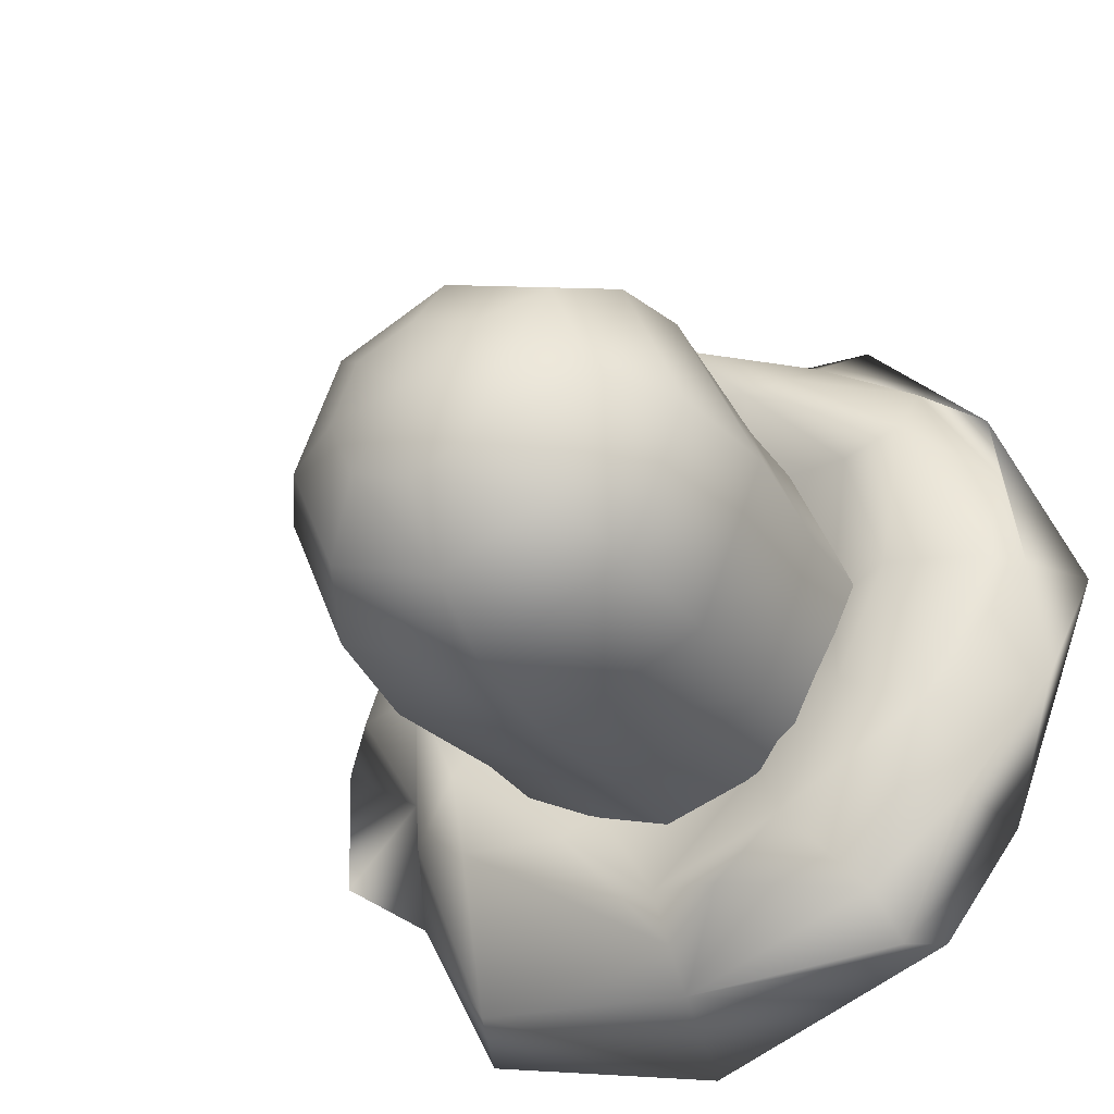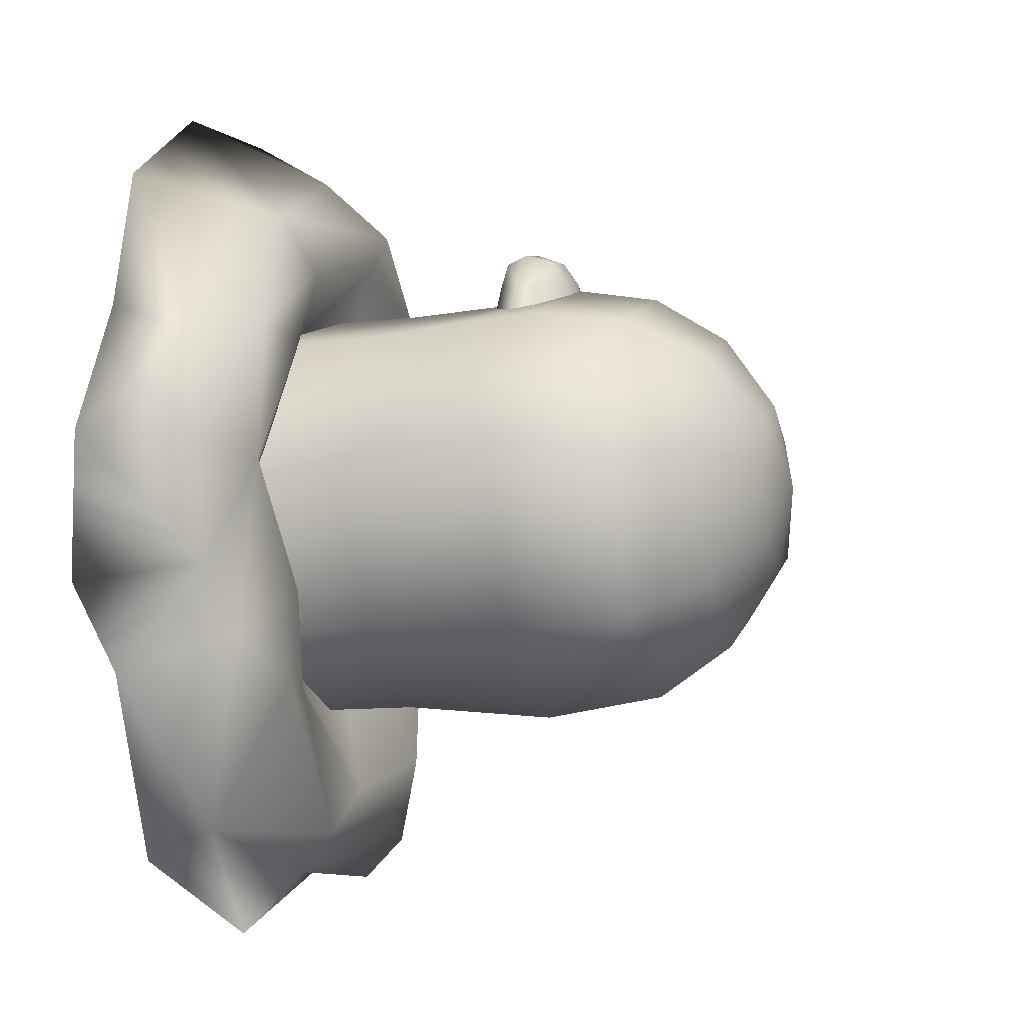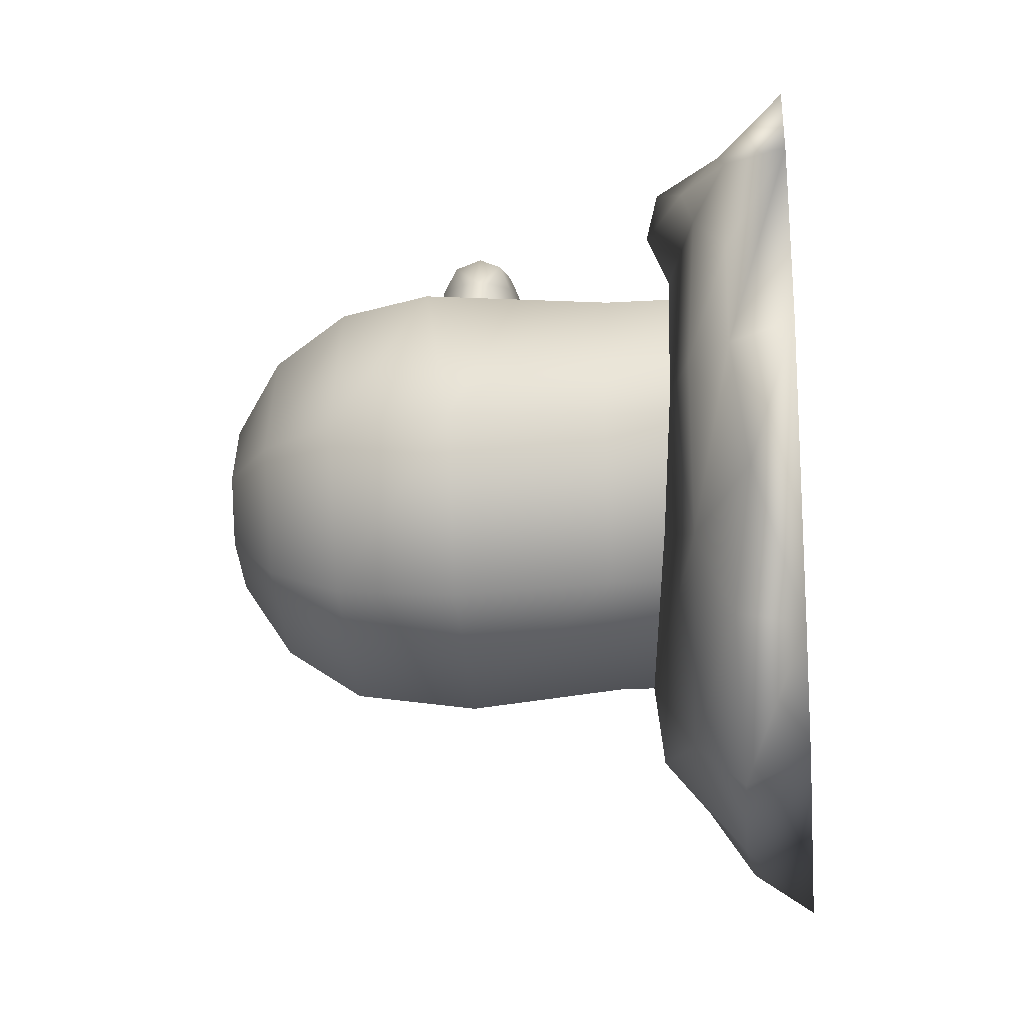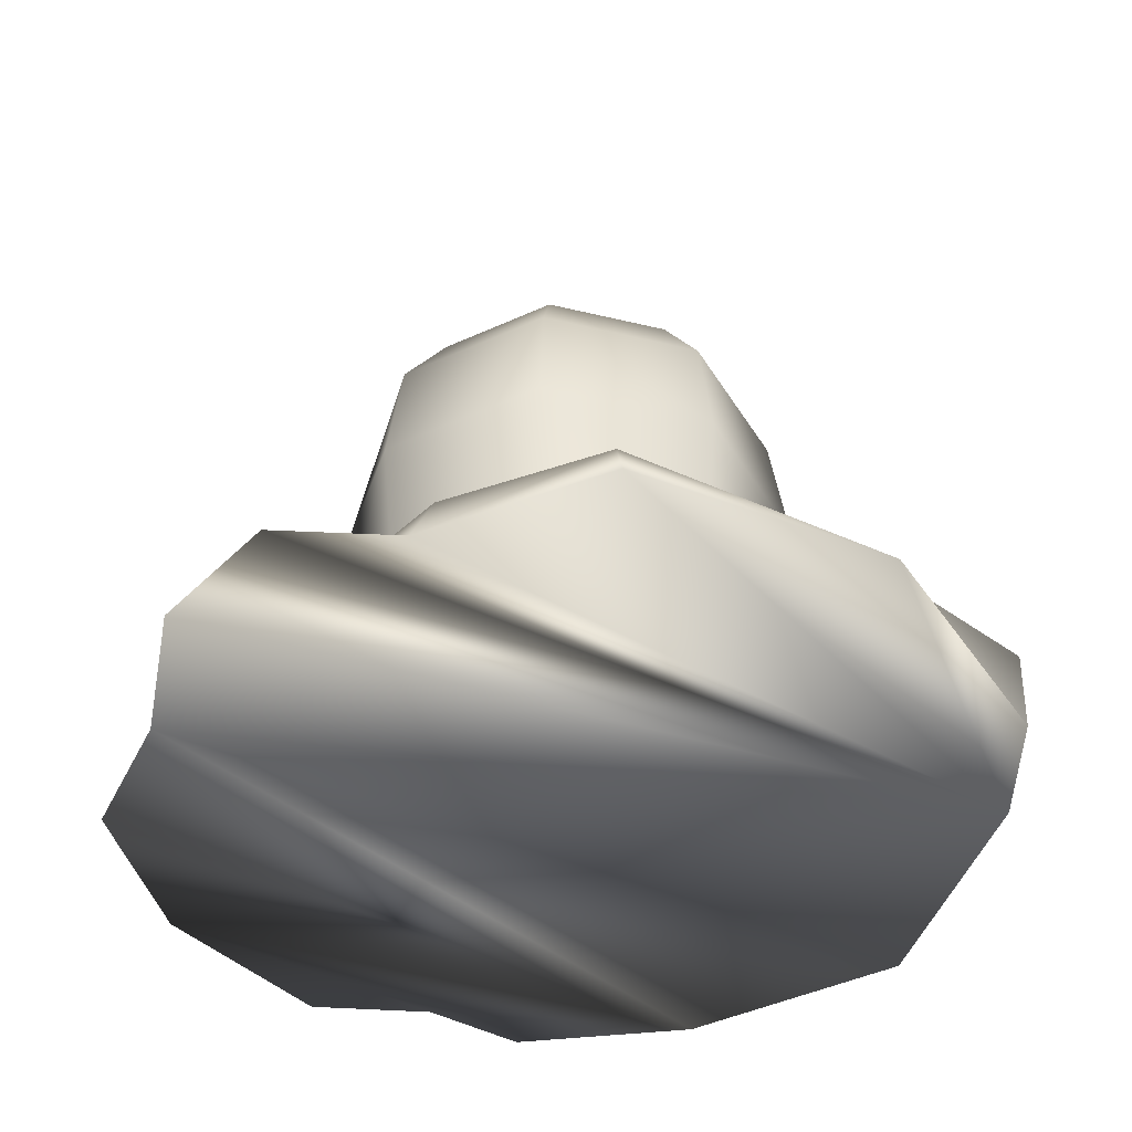
<metadata>
{"format":"obj","ext":"obj","renderer":"f3d","projection":"perspective","resolution":1024,"background":"white","views":[{"elev":-32.5,"azim":-150.5,"up":"+Z"},{"elev":-11.3,"azim":105.8,"up":"+Z"},{"elev":-21.2,"azim":-83.9,"up":"+Z"},{"elev":-42.4,"azim":141.3,"up":"+Y"}]}
</metadata>
<code>
o diglet
v 0.000673 0.002357 -0.002611
v 0.001326 -0 -0.000919
v 0.004054 -0 -0.003085
v 0.002813 0.001625 -0.005076
v 0.005268 -0 -0.006707
v 0.006153 0.001735 -0.01
v 0.007673 -0 -0.01
v 0.006725 -0 -0.01373
v 0.003034 0.002751 -0.01463
v 0.002963 0.004709 -0.01
v 0.005089 0.002357 -0.007402
v 0 0.003322 -0.005116
v 0.000802 0.005198 -0.01
v -0.002963 0.004092 -0.006316
v -0.003933 0.004421 -0.01
v -0.002963 0.004965 -0.01296
v 0.003409 -0 -0.01522
v 0.000875 0.001814 -0.01701
v 0.001075 -0 -0.01891
v -0.003034 0.00285 -0.01607
v -0.003729 -0 -0.01746
v -0.008146 -0 -0.01256
v -0.005401 0.002357 -0.01256
v -0.007457 -0 -0.006271
v -0.006369 0.001856 -0.006966
v -0.003034 0.001267 -0.002909
v -0.003729 -0 -0.001285
v 0 0.004166 -0.01387
v -0.006054 -0 -0.008603
v -0.003733 0.001735 -0.006233
v -0.005435 0.002357 -0.008239
v -0.004812 -0 -0.005154
v -0.005701 0.002357 -0.01475
v -0.007359 -0 -0.01548
v -0.007756 -0 -0.01202
v -0.005471 0.001625 -0.01149
v -0.002095 0.004709 -0.007905
v 0.001129 0.002751 -0.00458
v -0.001502 -0 -0.003191
v -0.003453 0.003322 -0.01345
v 0.00128 -0 -0.003899
v 0.004341 0.001814 -0.004422
v 0.005539 -0 -0.002941
v 0.006436 0.00285 -0.007855
v 0.00791 -0 -0.007363
v 0.008142 -0 -0.01451
v 0.006201 0.002357 -0.01256
v 0.00321 -0 -0.01846
v 0.002932 0.001856 -0.0172
v 0.003355 0.004421 -0.01333
v 0.00419 0.004965 -0.01
v 0.002735 0.00509 -0.007265
v -0.000567 0.005198 -0.009433
v -0.002506 0.001267 -0.0168
v -0.003163 -0 -0.01841
v -0.00051 0.004092 -0.01393
v 0.001165 0.001625 -0.01448
v 0.003126 0.003322 -0.01247
v 0.004422 0.002357 -0.01471
v 0.006832 0.001267 -0.01086
v -0.003081 0.001735 -0.013
v -0.001397 -0 -0.01536
v -0.004156 -0 -0.01408
v -0.002637 -0 -0.00209
v -0.002145 0.00285 -0.003564
v -0.004931 0.001814 -0.005659
v -0.006413 -0 -0.004461
v 0.005156 -0 -0.01637
v 0.001695 -0 -0.01677
v -0.005583 -0 -0.01077
v -0.00542 0.002751 -0.008871
v -0.006101 -0 -0.00872
v -0.001761 0.002357 -0.01474
v -0.002095 0.004709 -0.0114
v 0.000375 0.005198 -0.01057
v 0.004081 0.004092 -0.01059
v 0.006649 0.001856 -0.006612
v 0.00791 -0 -0.006334
v 0.008471 -0 -0.01152
v 0 0.004965 -0.00581
v -0.002735 0.004166 -0.007265
v 0.002781 0.004421 -0.007219
v 0.003951 -0 -0.002431
v 0.00201 0.002357 -0.004373
v -0.005 0 -0.01757
v -0.008523 0 -0.009455
v -0.00599 0.001936 -0.01014
v -0.003353 0.003024 -0.01485
v -0.001443 0.004534 -0.008439
v 0.000725 0.004877 -0.01257
v 0.003147 0.005543 -0.01007
v -0.003135 0.003399 -0.006382
v -0.005692 0 -0.003823
v 0.006451 0.001964 -0.01076
v 0.003286 0.002644 -0.00634
v 0.006016 0 -0.003322
v 0.008596 0 -0.009745
v 0.006792 0 -0.01655
v 0.004933 0.002333 -0.01395
v 0.001237 0.001843 -0.01715
v 0.001402 0 -0.0189
v 0.000618 0.002151 -0.003539
v 0.000701 0 -0.000384
v -0.00757 0 -0.005
v 0.000545 0 -0.001477
v -0.000136 0.001936 -0.00401
v -0.004846 0.003024 -0.006647
v 0.001561 0.004534 -0.008557
v -0.002569 0.004877 -0.01073
v -6.9e-05 0.005543 -0.01315
v 0.003618 0.003399 -0.006865
v 0.006177 0 -0.004308
v -0.000758 0.001964 -0.01645
v 0.00366 0.002644 -0.01329
v 0.006678 0 -0.01602
v 0.000255 0 -0.0186
v -0.006549 0 -0.01679
v -0.003945 0.002333 -0.01493
v -0.007148 0.001843 -0.01124
v -0.008898 0 -0.0114
v 0.006461 0.002151 -0.01062
v 0.009616 0 -0.0107
v -0.000725 0.004877 -0.01257
v -0.003147 0.005543 -0.01007
v 0.001443 0.004534 -0.008439
v 0.003353 0.003024 -0.01485
v 0.00599 0.001936 -0.01014
v 0.005 0 -0.01757
v 0.008523 0 -0.009455
v 0.005692 0 -0.003823
v 0.003135 0.003399 -0.006382
v -0.003286 0.002644 -0.00634
v -0.006451 0.001964 -0.01076
v -0.006016 0 -0.003322
v -0.008596 0 -0.009745
v -0.006792 0 -0.01655
v -0.004933 0.002333 -0.01395
v -0.001237 0.001843 -0.01715
v -0.001402 0 -0.0189
v -0.000618 0.002151 -0.003539
v -0.000701 0 -0.000384
v 1.079 0.2094 0.4269
v 1.127 -0 0.962
v 1.25 -0 0.4723
v 1.498 -0 -0
v 1.233 0.3069 0
v 1.037 0.2519 -0.3584
v 1.483 -0 -0.48
v 1.144 -0 -0.7209
v 0.9708 0.3336 -0.586
v 0.7836 0.194 -1.202
v 0.8471 0 -1.302
v 0 0 -1.512
v 0 0.2131 -1.297
v -0.8304 0 -1.213
v -0.7622 0.1997 -1.276
v -1.101 0 -0.8702
v -1.011 0.2126 -0.8024
v -1.312 0.1486 -0.4341
v -1.433 -0 -0.02663
v -1.291 0.1997 -0.02531
v -1.141 -0 0.7191
v -1.238 0.1997 0.3268
v -0.9653 0.1997 0.7704
v -0.6043 0.2253 0.9962
v -0.711 -0 1.172
v -0.3555 -0 1.206
v 0 0.2714 1.266
v -0.01185 -0 1.439
v 0.643 -0 1.318
v 0.546 0.3069 0.9682
v 0.959 0.4147 0.4668
v 0.9555 0.399 0
v 0.7523 0.4704 -0.4134
v 0.725 0.4366 -0.7021
v -0 0.3327 -1.163
v -0.2411 0.4675 -1.054
v -0.7228 0.3532 -1.137
v -0.932 0.3318 -0.5122
v -1.192 0.3273 -0.03729
v -0.9299 0.3069 0.586
v -0.5418 0.3563 0.8932
v -0.1747 0.455 1.09
v 0.4343 0.399 0.7834
v 0.7523 0.4614 0.4523
v 0.6142 0.2507 0
v 0.3071 0.2507 -0.5539
v 0.3836 0.3556 -0.6919
v -0 0.4355 -1.013
v -0.4821 0.4877 -0.8695
v -0.6921 0.4342 -0.4161
v -0.8687 0.399 0
v -0.7523 0.399 0.4523
v -0.4343 0.4835 0.7834
v 0 0.4405 0.9046
v 0.3071 0.2507 0.5539
v 0 0.1183 0
v -0.3071 0.2507 -0.5539
v -0.3999 0.2507 -0.2351
v -0.6142 0.2507 0
v -0.3071 0.2507 0.5539
v -0.2838 1.099 0.7253
v -0.302 1.176 0.4973
v -0.3219 1.099 0.4973
v -0.2663 1.058 0.7253
v -0.302 1.037 0.4973
v -0.158 0.9453 0.4973
v -0.1394 0.9968 0.7629
v 0 0.9765 0.7968
v 0 0.923 0.4973
v 0.1394 0.9968 0.7629
v 0.158 0.9453 0.4973
v 0.302 1.037 0.4973
v 0.2663 1.058 0.7253
v 0.2838 1.099 0.7253
v 0.3219 1.099 0.4973
v 0.2663 1.15 0.7253
v 0.302 1.176 0.4973
v 0.158 1.29 0.4973
v 0.1394 1.234 0.7629
v 0 1.247 0.7968
v 0 1.318 0.4973
v -0.1394 1.234 0.7629
v -0.158 1.29 0.4973
v -0.2663 1.15 0.7253
v -0.1605 1.187 0.8414
v 0 1.196 0.8753
v 0.1605 1.187 0.8414
v 0.182 1.099 0.8625
v 0.1605 1.029 0.8414
v 0 1.009 0.8753
v -0.1605 1.029 0.8414
v -0.182 1.099 0.8625
v 0 1.099 0.9162
v 0 0.6217 -0.7202
v 0 1.134 -0.7736
v 0.547 1.134 -0.547
v 0.5093 0.6217 -0.5093
v 0.7736 1.134 -0
v 0.7202 0.6217 0
v 0.5282 0.9306 0.5282
v 0.547 1.239 0.547
v 0 1.239 0.7736
v 0 0.9306 0.7353
v -0.547 1.239 0.547
v -0.5282 0.9306 0.5282
v -0.7736 1.134 -0
v -0.5093 0.6217 0.5093
v -0.7202 0.6217 0
v -0.547 1.134 -0.547
v -0.5093 0.6217 -0.5093
v 0 0.6217 0.7202
v 0.5093 0.6217 0.5093
v -0.2093 1.954 -0.2093
v 0 2.013 0
v 0 1.954 -0.2961
v -0.3868 1.786 -0.3868
v 0 1.786 -0.547
v -0.5054 1.536 -0.5054
v 0 1.536 -0.7147
v -0.2961 1.954 0
v -0.547 1.786 -0
v -0.7147 1.536 -0
v -0.2093 1.954 0.2093
v -0.3868 1.786 0.3868
v -0.5054 1.536 0.5054
v 0 1.954 0.2961
v 0 1.786 0.547
v 0.2093 1.954 0.2093
v 0.3868 1.786 0.3868
v 0.2093 1.954 -0.2093
v 0.3868 1.786 -0.3868
v 0.5054 1.536 -0.5054
v 0.7147 1.536 -0
v 0.5054 1.536 0.5054
v 0.2961 1.954 0
v 0.547 1.786 -0
v 0 1.536 0.7147
v 0.5093 0.1 -0.5093
v 0.7202 0.1 -0
v 0.5093 0.1 0.5093
v 0 0.1 0.7202
v 0 0.1 -0.7202
v -0.5093 0.1 0.5093
v -0.5093 0.1 -0.5093
v -0.7202 0.1 -0
v 0 0.1016 -0.7202
v 0.5093 0.1016 -0.5093
v 0.7202 0.1016 -0
v 0.5093 0.1016 0.5093
v 0 0.1016 0.7202
v -0.5093 0.1016 0.5093
v -0.7202 0.1016 -0
v -0.5093 0.1016 -0.5093
f 1 2 3
f 4 1 3
f 4 3 5
f 6 7 8
f 6 8 9
f 6 9 10
f 11 6 10
f 12 11 10
f 12 10 13
f 14 12 13
f 15 14 13
f 15 13 16
f 9 8 17
f 18 9 17
f 18 17 19
f 20 21 22
f 23 20 22
f 23 22 24
f 23 24 25
f 23 25 15
f 23 15 16
f 20 23 16
f 14 15 25
f 14 25 26
f 12 14 26
f 12 26 1
f 2 1 26
f 27 2 26
f 24 27 26
f 24 26 25
f 12 1 4
f 11 12 4
f 11 4 5
f 6 11 5
f 6 5 7
f 9 18 28
f 10 9 28
f 13 10 28
f 16 13 28
f 20 16 28
f 20 28 18
f 21 20 18
f 21 18 19
f 29 30 31
f 30 29 32
f 33 34 35
f 36 33 35
f 36 35 29
f 37 31 30
f 38 37 30
f 39 38 30
f 39 30 32
f 40 33 36
f 31 40 36
f 31 36 29
f 38 39 41
f 42 38 41
f 42 41 43
f 44 45 46
f 47 44 46
f 47 46 48
f 47 48 49
f 47 49 50
f 47 50 51
f 44 47 51
f 44 51 52
f 44 52 42
f 45 44 42
f 45 42 43
f 40 31 37
f 53 40 37
f 52 53 37
f 52 37 38
f 42 52 38
f 34 33 54
f 55 34 54
f 48 55 54
f 49 48 54
f 49 54 56
f 50 49 56
f 50 56 53
f 51 50 53
f 51 53 52
f 54 33 40
f 56 54 40
f 56 40 53
f 57 58 59
f 58 60 59
f 61 62 63
f 64 65 66
f 67 64 66
f 59 68 69
f 57 59 69
f 57 69 62
f 61 63 70
f 71 61 70
f 71 70 72
f 66 71 72
f 66 72 67
f 57 62 73
f 58 57 73
f 58 73 74
f 58 74 75
f 58 75 76
f 60 58 76
f 60 76 77
f 60 77 78
f 60 78 79
f 60 79 68
f 59 60 68
f 73 62 61
f 74 73 61
f 74 61 71
f 65 80 81
f 66 65 81
f 71 66 81
f 74 71 81
f 75 74 81
f 75 81 80
f 75 80 82
f 76 75 82
f 76 82 77
f 65 64 83
f 84 65 83
f 84 83 78
f 84 78 77
f 84 77 82
f 84 82 80
f 65 84 80
f 85 86 87
f 88 85 87
f 88 87 89
f 90 88 89
f 90 89 91
f 92 89 87
f 93 92 87
f 93 87 86
f 94 91 95
f 94 95 96
f 94 96 97
f 94 97 98
f 94 98 99
f 91 94 99
f 90 91 99
f 90 99 100
f 88 90 100
f 85 88 100
f 101 85 100
f 98 101 100
f 98 100 99
f 95 91 89
f 95 89 102
f 96 95 102
f 96 102 103
f 93 103 102
f 92 93 102
f 92 102 89
f 104 105 106
f 107 104 106
f 107 106 108
f 109 107 108
f 109 108 110
f 111 108 106
f 112 111 106
f 112 106 105
f 113 110 114
f 113 114 115
f 113 115 116
f 113 116 117
f 113 117 118
f 110 113 118
f 109 110 118
f 109 118 119
f 107 109 119
f 104 107 119
f 120 104 119
f 117 120 119
f 117 119 118
f 114 110 108
f 114 108 121
f 115 114 121
f 115 121 122
f 112 122 121
f 111 112 121
f 111 121 108
f 123 124 125
f 126 123 125
f 126 125 127
f 128 126 127
f 128 127 129
f 130 129 127
f 131 130 127
f 131 127 125
f 132 124 133
f 134 132 133
f 135 134 133
f 136 135 133
f 137 136 133
f 137 133 124
f 137 124 123
f 138 137 123
f 138 123 126
f 138 126 128
f 138 128 139
f 138 139 136
f 137 138 136
f 125 124 132
f 140 125 132
f 140 132 134
f 141 140 134
f 131 125 140
f 130 131 140
f 130 140 141
f 142 143 144
f 142 144 145
f 146 142 145
f 147 146 145
f 147 145 148
f 147 148 149
f 150 147 149
f 151 150 149
f 151 149 152
f 151 152 153
f 154 151 153
f 154 153 155
f 156 154 155
f 156 155 157
f 158 156 157
f 159 158 157
f 159 157 160
f 161 159 160
f 161 160 162
f 163 161 162
f 164 163 162
f 165 164 162
f 165 162 166
f 165 166 167
f 168 165 167
f 168 167 169
f 168 169 170
f 171 168 170
f 171 170 143
f 171 143 142
f 172 171 142
f 172 142 146
f 173 172 146
f 173 146 147
f 173 147 150
f 174 173 150
f 175 174 150
f 175 150 151
f 176 175 151
f 176 151 154
f 177 176 154
f 178 177 154
f 178 154 156
f 178 156 158
f 179 178 158
f 179 158 159
f 179 159 161
f 180 179 161
f 180 161 163
f 181 180 163
f 181 163 164
f 182 181 164
f 182 164 165
f 183 182 165
f 183 165 168
f 183 168 171
f 184 183 171
f 184 171 172
f 185 184 172
f 185 172 173
f 186 185 173
f 186 173 174
f 187 186 174
f 188 187 174
f 188 174 175
f 188 175 176
f 189 188 176
f 189 176 177
f 190 189 177
f 190 177 178
f 190 178 179
f 191 190 179
f 192 191 179
f 192 179 180
f 192 180 181
f 193 192 181
f 194 193 181
f 194 181 182
f 194 182 183
f 195 194 183
f 195 183 184
f 196 195 184
f 196 184 185
f 196 185 186
f 197 196 186
f 197 186 187
f 198 197 187
f 189 198 187
f 189 187 188
f 198 189 190
f 198 190 199
f 197 198 199
f 200 197 199
f 191 200 199
f 191 199 190
f 197 200 201
f 196 197 201
f 195 196 201
f 194 195 201
f 193 194 201
f 193 201 200
f 192 193 200
f 192 200 191
f 162 167 166
f 157 155 153
f 157 153 152
f 157 152 149
f 157 149 148
f 157 148 145
f 157 145 144
f 160 157 144
f 162 160 144
f 162 144 143
f 162 143 170
f 167 162 170
f 167 170 169
f 202 203 204
f 205 202 204
f 205 204 206
f 205 206 207
f 208 205 207
f 209 208 207
f 209 207 210
f 211 209 210
f 211 210 212
f 211 212 213
f 214 211 213
f 215 214 213
f 215 213 216
f 217 215 216
f 217 216 218
f 217 218 219
f 220 217 219
f 221 220 219
f 221 219 222
f 223 221 222
f 223 222 224
f 223 224 203
f 225 223 203
f 225 203 202
f 225 202 226
f 223 225 226
f 221 223 226
f 221 226 227
f 220 221 227
f 220 227 228
f 217 220 228
f 215 217 228
f 215 228 229
f 215 229 230
f 214 215 230
f 211 214 230
f 209 211 230
f 209 230 231
f 208 209 231
f 208 231 232
f 205 208 232
f 202 205 232
f 202 232 233
f 226 202 233
f 226 233 234
f 227 226 234
f 228 227 234
f 229 228 234
f 230 229 234
f 231 230 234
f 232 231 234
f 232 234 233
f 235 236 237
f 238 235 237
f 238 237 239
f 240 238 239
f 241 240 239
f 241 239 242
f 241 242 243
f 244 241 243
f 244 243 245
f 246 244 245
f 246 245 247
f 248 246 247
f 249 248 247
f 249 247 250
f 251 249 250
f 251 250 236
f 235 251 236
f 246 248 252
f 244 246 252
f 244 252 253
f 241 244 253
f 241 253 240
f 254 255 256
f 257 254 256
f 257 256 258
f 259 257 258
f 259 258 260
f 250 259 260
f 250 260 236
f 261 255 254
f 262 261 254
f 262 254 257
f 263 262 257
f 263 257 259
f 247 263 259
f 247 259 250
f 264 255 261
f 265 264 261
f 265 261 262
f 266 265 262
f 266 262 263
f 245 266 263
f 245 263 247
f 267 255 264
f 268 267 264
f 268 264 265
f 269 255 267
f 270 269 267
f 270 267 268
f 256 255 271
f 258 256 271
f 258 271 272
f 260 258 272
f 260 272 273
f 236 260 273
f 237 236 273
f 239 237 273
f 239 273 274
f 239 274 275
f 242 239 275
f 276 255 269
f 277 276 269
f 277 269 270
f 274 277 270
f 274 270 275
f 271 255 276
f 272 271 276
f 272 276 277
f 273 272 277
f 273 277 274
f 268 265 266
f 278 268 266
f 243 278 266
f 243 266 245
f 275 270 268
f 275 268 278
f 242 275 278
f 242 278 243
f 279 281 280
f 279 282 281
f 283 282 279
f 283 284 282
f 285 284 283
f 285 286 284
f 287 235 238
f 288 287 238
f 288 238 240
f 289 288 240
f 289 240 253
f 290 289 253
f 290 253 252
f 291 290 252
f 291 252 248
f 292 291 248
f 292 248 249
f 293 292 249
f 293 249 251
f 294 293 251
f 294 251 235
f 287 294 235

</code>
